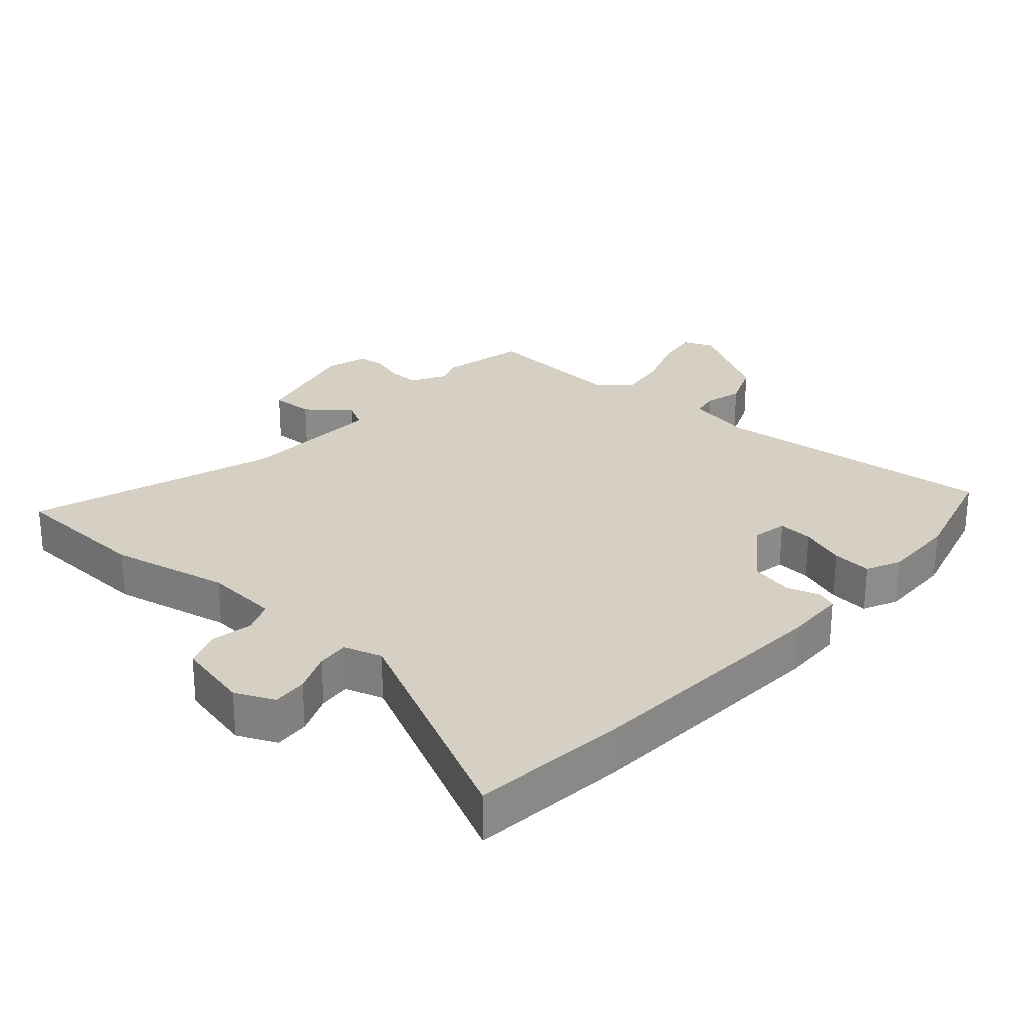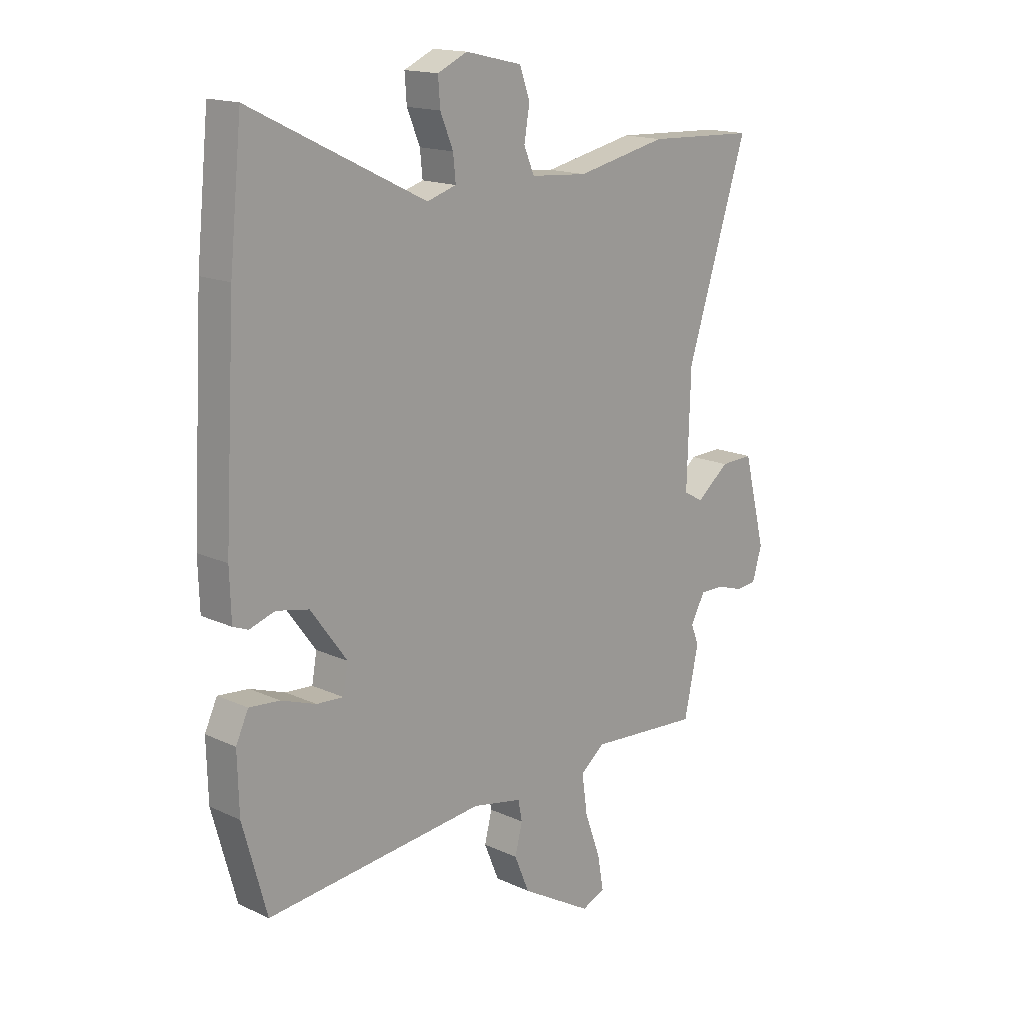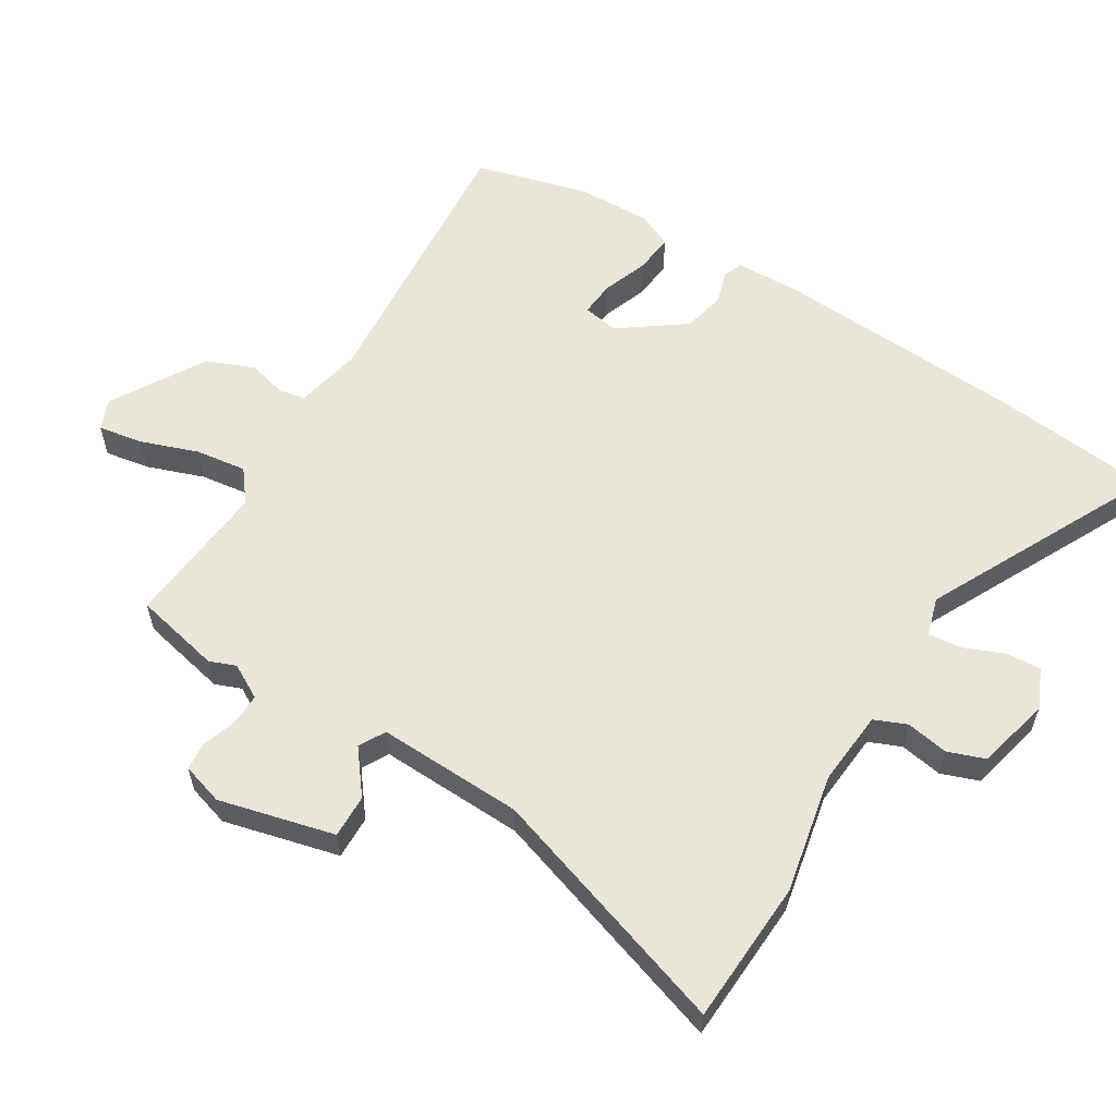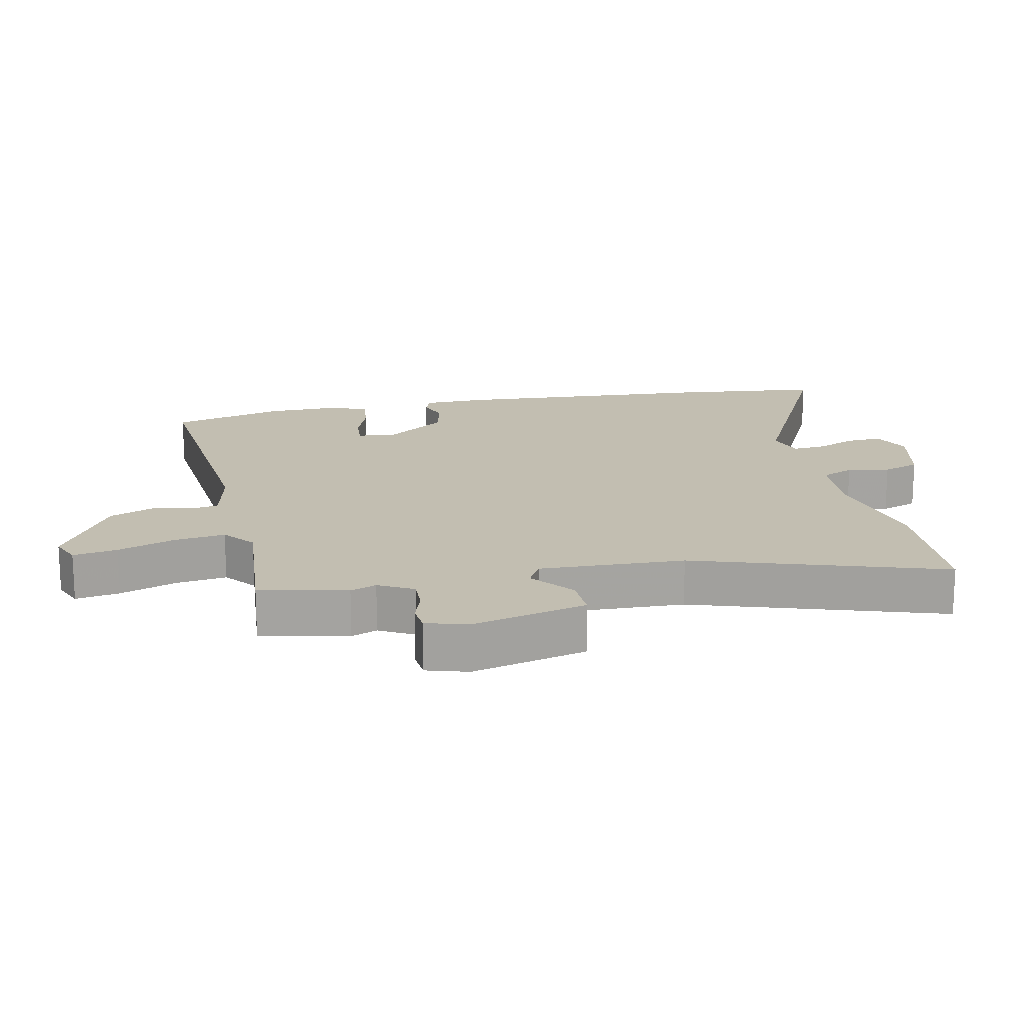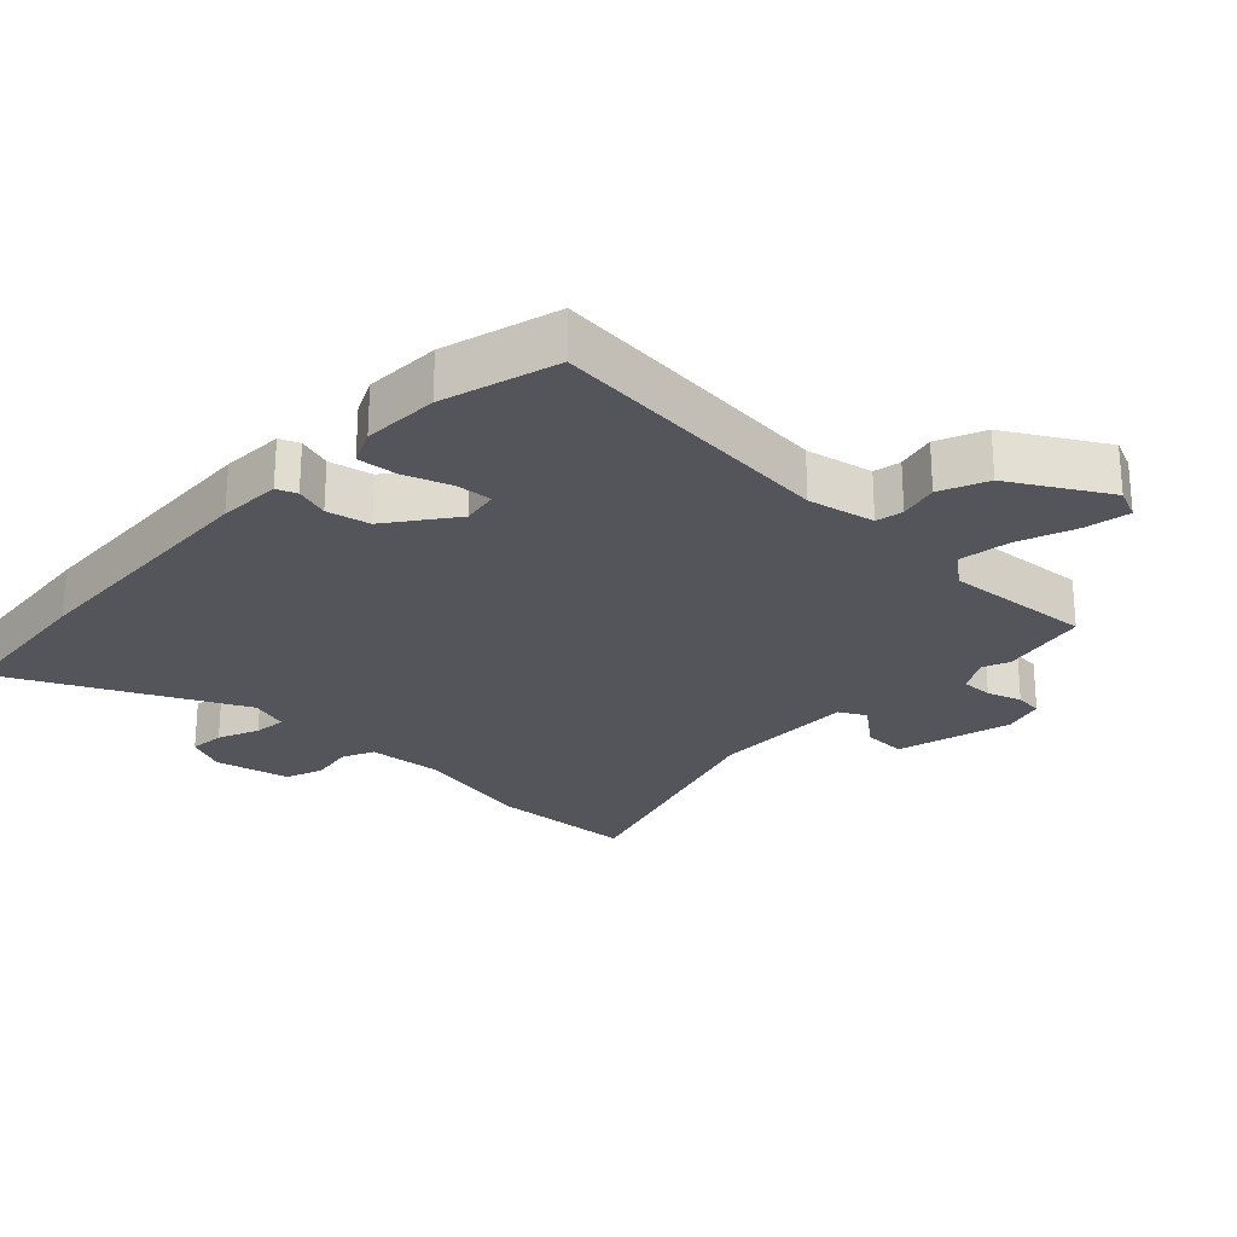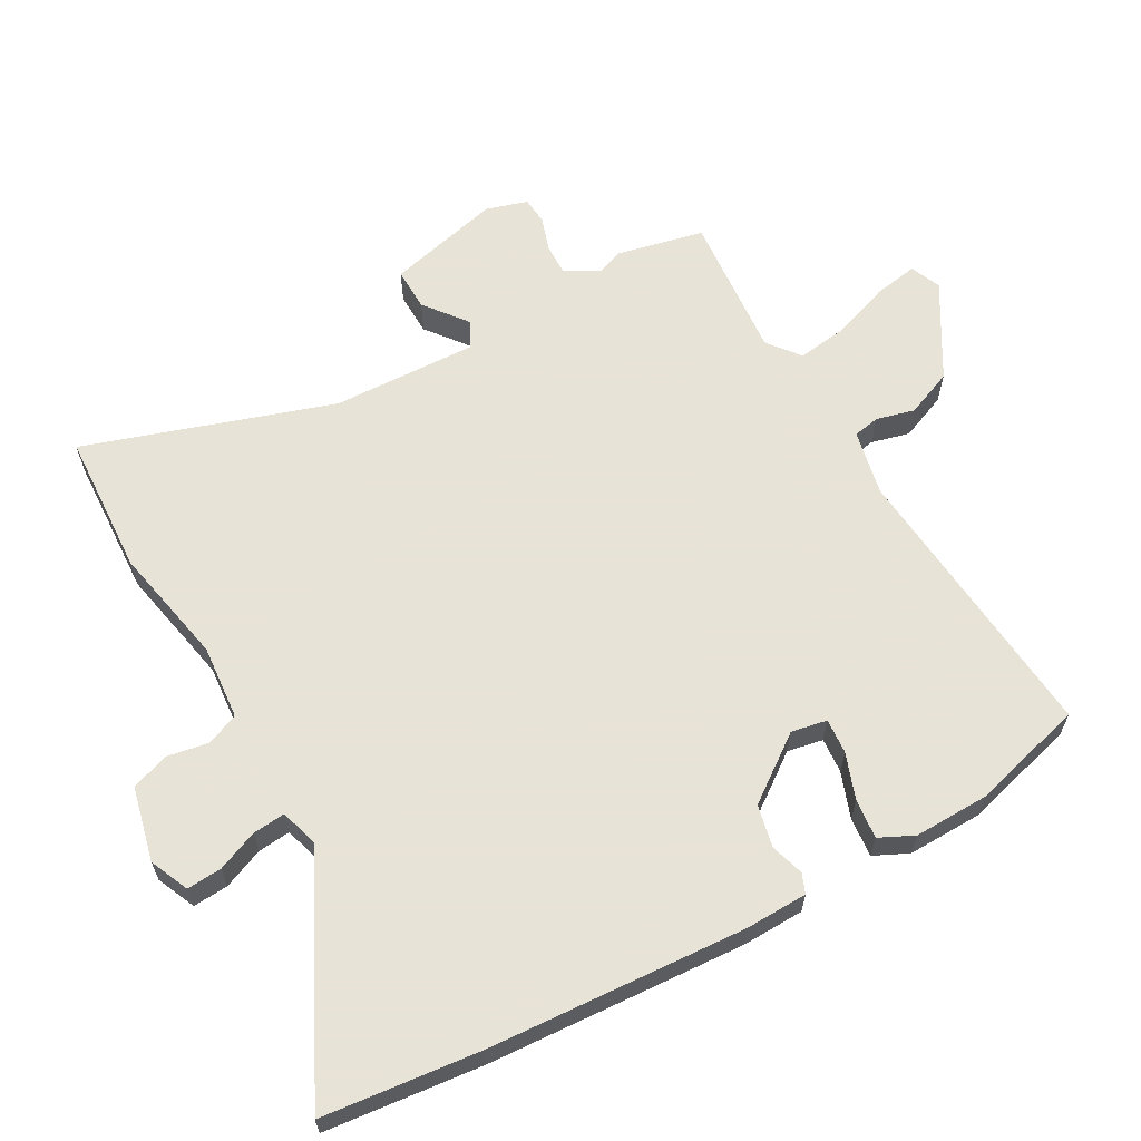
<metadata>
{"format":"obj","ext":"obj","renderer":"f3d","projection":"perspective","resolution":1024,"background":"white","views":[{"elev":26.2,"azim":41.5,"up":"+Y"},{"elev":16.3,"azim":133.4,"up":"+Z"},{"elev":58.3,"azim":-58.1,"up":"+Y"},{"elev":17.1,"azim":-101.8,"up":"+Y"},{"elev":-25.0,"azim":136.1,"up":"+Y"},{"elev":62.6,"azim":61.1,"up":"+Y"}]}
</metadata>
<code>
v -0.494 0.07 -0.53
v -0.523 0.07 -0.396
v -0.507 0.07 -0.356
v -0.536 0.07 -0.303
v -0.585 0.07 -0.304
v -0.638 0.07 -0.321
v -0.68 0.07 -0.317
v -0.699 0.07 -0.253
v -0.654 0.07 -0.077
v -0.588 0.07 -0.079
v -0.522 0.07 -0.131
v -0.482 0.07 -0.109
v -0.489 0.07 0.114
v -0.612 0.07 0.495
v -0.392 0.07 0.505
v -0.209 0.07 0.467
v -0.094 0.07 0.476
v -0.073 0.07 0.525
v -0.084 0.07 0.59
v -0.063 0.07 0.647
v 0.051 0.07 0.673
v 0.111 0.07 0.646
v 0.107 0.07 0.592
v 0.081 0.07 0.53
v 0.076 0.07 0.48
v 0.135 0.07 0.462
v 0.486 0.07 0.634
v 0.511 0.07 0.393
v 0.534 0.07 -0.003
v 0.531 0.07 -0.098
v 0.501 0.07 -0.11
v 0.45 0.07 -0.094
v 0.385 0.07 -0.108
v 0.312 0.07 -0.207
v 0.322 0.07 -0.262
v 0.376 0.07 -0.258
v 0.446 0.07 -0.233
v 0.507 0.07 -0.227
v 0.532 0.07 -0.28
v 0.529 0.07 -0.395
v 0.481 0.07 -0.569
v 0.04 0.07 -0.528
v -0.061 0.07 -0.549
v -0.069 0.07 -0.59
v -0.054 0.07 -0.649
v -0.084 0.07 -0.721
v -0.228 0.07 -0.805
v -0.275 0.07 -0.785
v -0.263 0.07 -0.717
v -0.231 0.07 -0.629
v -0.22 0.07 -0.551
v -0.269 0.07 -0.512
v -0.494 0 -0.53
v -0.523 0 -0.396
v -0.507 0 -0.356
v -0.536 0 -0.303
v -0.585 0 -0.304
v -0.638 0 -0.321
v -0.68 0 -0.317
v -0.699 0 -0.253
v -0.654 0 -0.077
v -0.588 0 -0.079
v -0.522 0 -0.131
v -0.482 0 -0.109
v -0.489 0 0.114
v -0.612 0 0.495
v -0.392 0 0.505
v -0.209 0 0.467
v -0.094 0 0.476
v -0.073 0 0.525
v -0.084 0 0.59
v -0.063 0 0.647
v 0.051 0 0.673
v 0.111 0 0.646
v 0.107 0 0.592
v 0.081 0 0.53
v 0.076 0 0.48
v 0.135 0 0.462
v 0.486 0 0.634
v 0.511 0 0.393
v 0.534 0 -0.003
v 0.531 0 -0.098
v 0.501 0 -0.11
v 0.45 0 -0.094
v 0.385 0 -0.108
v 0.312 0 -0.207
v 0.322 0 -0.262
v 0.376 0 -0.258
v 0.446 0 -0.233
v 0.507 0 -0.227
v 0.532 0 -0.28
v 0.529 0 -0.395
v 0.481 0 -0.569
v 0.04 0 -0.528
v -0.061 0 -0.549
v -0.069 0 -0.59
v -0.054 0 -0.649
v -0.084 0 -0.721
v -0.228 0 -0.805
v -0.275 0 -0.785
v -0.263 0 -0.717
v -0.231 0 -0.629
v -0.22 0 -0.551
v -0.269 0 -0.512
f 48 49 50
f 47 48 50
f 46 47 50
f 45 46 50
f 44 45 50
f 43 44 50 51
f 42 43 51 52
f 40 41 42
f 39 40 42
f 38 39 42
f 37 38 42
f 36 37 42
f 35 36 42 52
f 30 31 32
f 29 30 32
f 28 29 32
f 27 28 32
f 26 27 32
f 25 26 32 33
f 22 23 24
f 21 22 24
f 20 21 24
f 19 20 24
f 18 19 24
f 17 18 24 25
f 25 33 34
f 17 25 34
f 16 17 34
f 34 35 52
f 16 34 52
f 15 16 52
f 14 15 52
f 13 14 52
f 9 10 11
f 8 9 11
f 7 8 11
f 6 7 11
f 5 6 11
f 52 1 2 3
f 52 3 4
f 12 13 52
f 12 52 4
f 4 5 11 12
f 102 101 100
f 102 100 99
f 102 99 98
f 102 98 97
f 102 97 96
f 103 102 96 95
f 104 103 95 94
f 94 93 92
f 94 92 91
f 94 91 90
f 94 90 89
f 94 89 88
f 104 94 88 87
f 84 83 82
f 84 82 81
f 84 81 80
f 84 80 79
f 84 79 78
f 85 84 78 77
f 76 75 74
f 76 74 73
f 76 73 72
f 76 72 71
f 76 71 70
f 77 76 70 69
f 86 85 77
f 86 77 69
f 86 69 68
f 104 87 86
f 104 86 68
f 104 68 67
f 104 67 66
f 104 66 65
f 63 62 61
f 63 61 60
f 63 60 59
f 63 59 58
f 63 58 57
f 55 54 53 104
f 56 55 104
f 104 65 64
f 56 104 64
f 64 63 57 56
f 1 53 54 2
f 2 54 55 3
f 3 55 56 4
f 4 56 57 5
f 5 57 58 6
f 6 58 59 7
f 7 59 60 8
f 8 60 61 9
f 9 61 62 10
f 10 62 63 11
f 11 63 64 12
f 12 64 65 13
f 13 65 66 14
f 14 66 67 15
f 15 67 68 16
f 16 68 69 17
f 17 69 70 18
f 18 70 71 19
f 19 71 72 20
f 20 72 73 21
f 21 73 74 22
f 22 74 75 23
f 23 75 76 24
f 24 76 77 25
f 25 77 78 26
f 26 78 79 27
f 27 79 80 28
f 28 80 81 29
f 29 81 82 30
f 30 82 83 31
f 31 83 84 32
f 32 84 85 33
f 33 85 86 34
f 34 86 87 35
f 35 87 88 36
f 36 88 89 37
f 37 89 90 38
f 38 90 91 39
f 39 91 92 40
f 40 92 93 41
f 41 93 94 42
f 42 94 95 43
f 43 95 96 44
f 44 96 97 45
f 45 97 98 46
f 46 98 99 47
f 47 99 100 48
f 48 100 101 49
f 49 101 102 50
f 50 102 103 51
f 51 103 104 52
f 52 104 53 1

</code>
